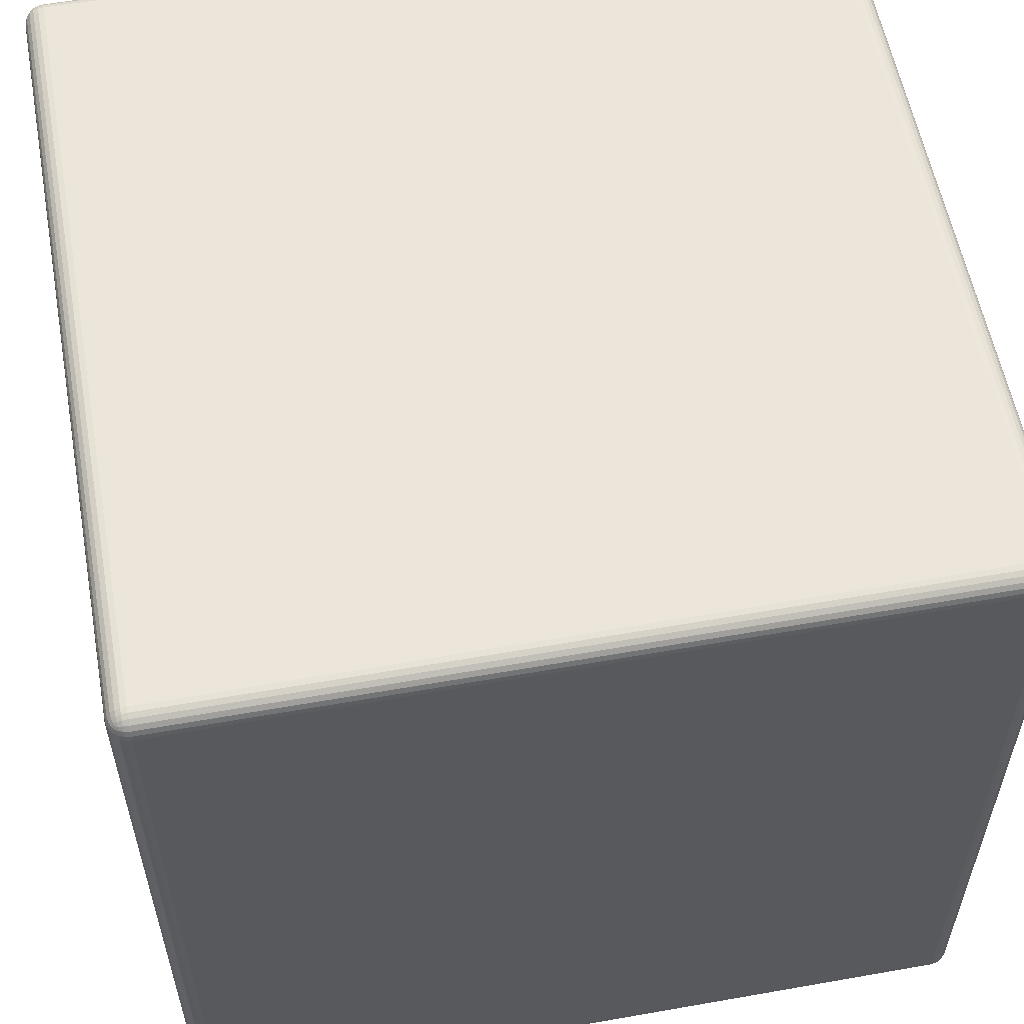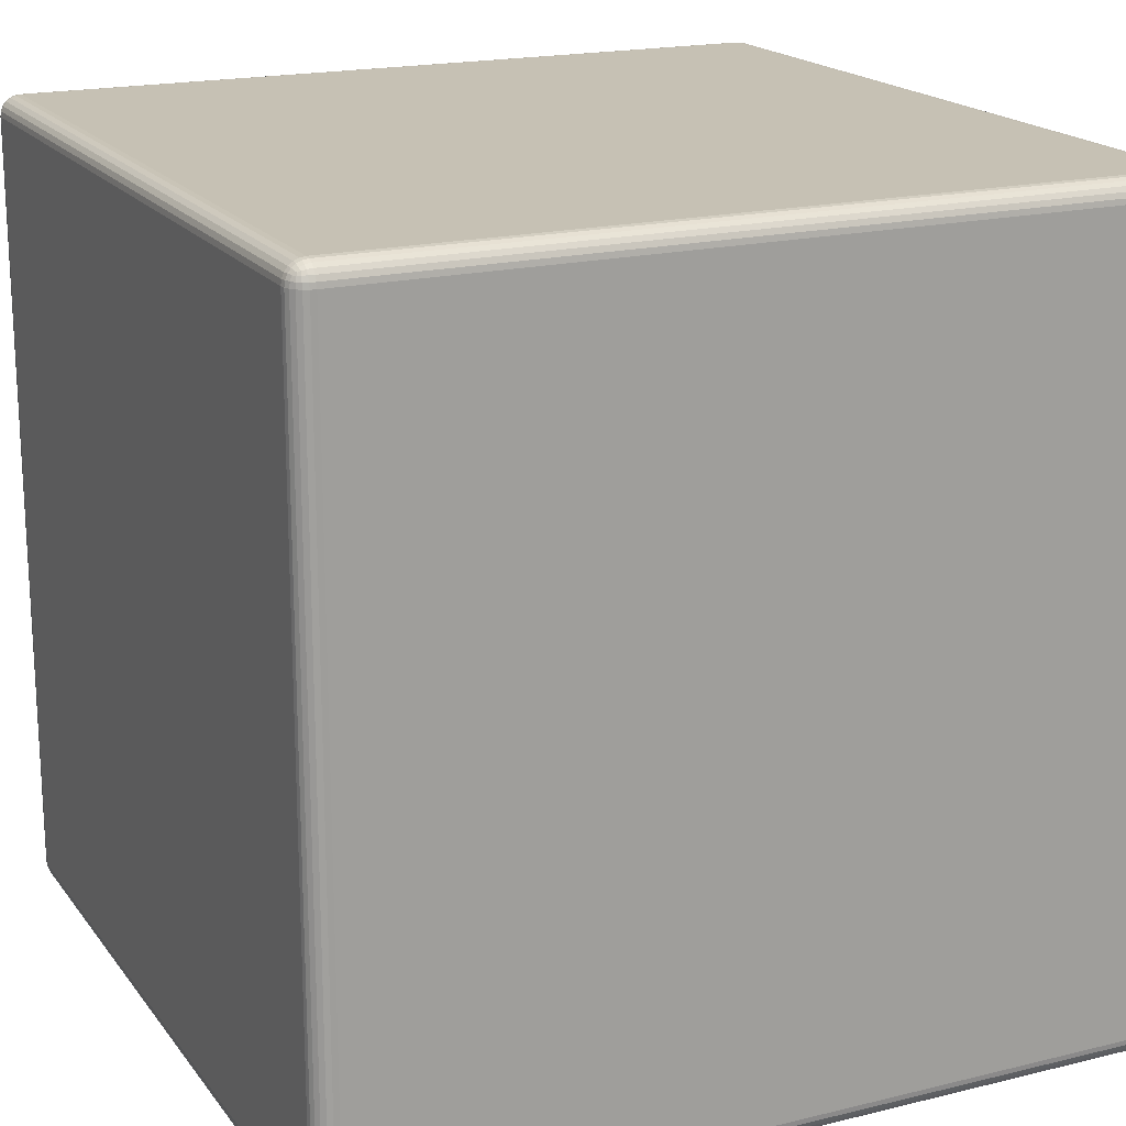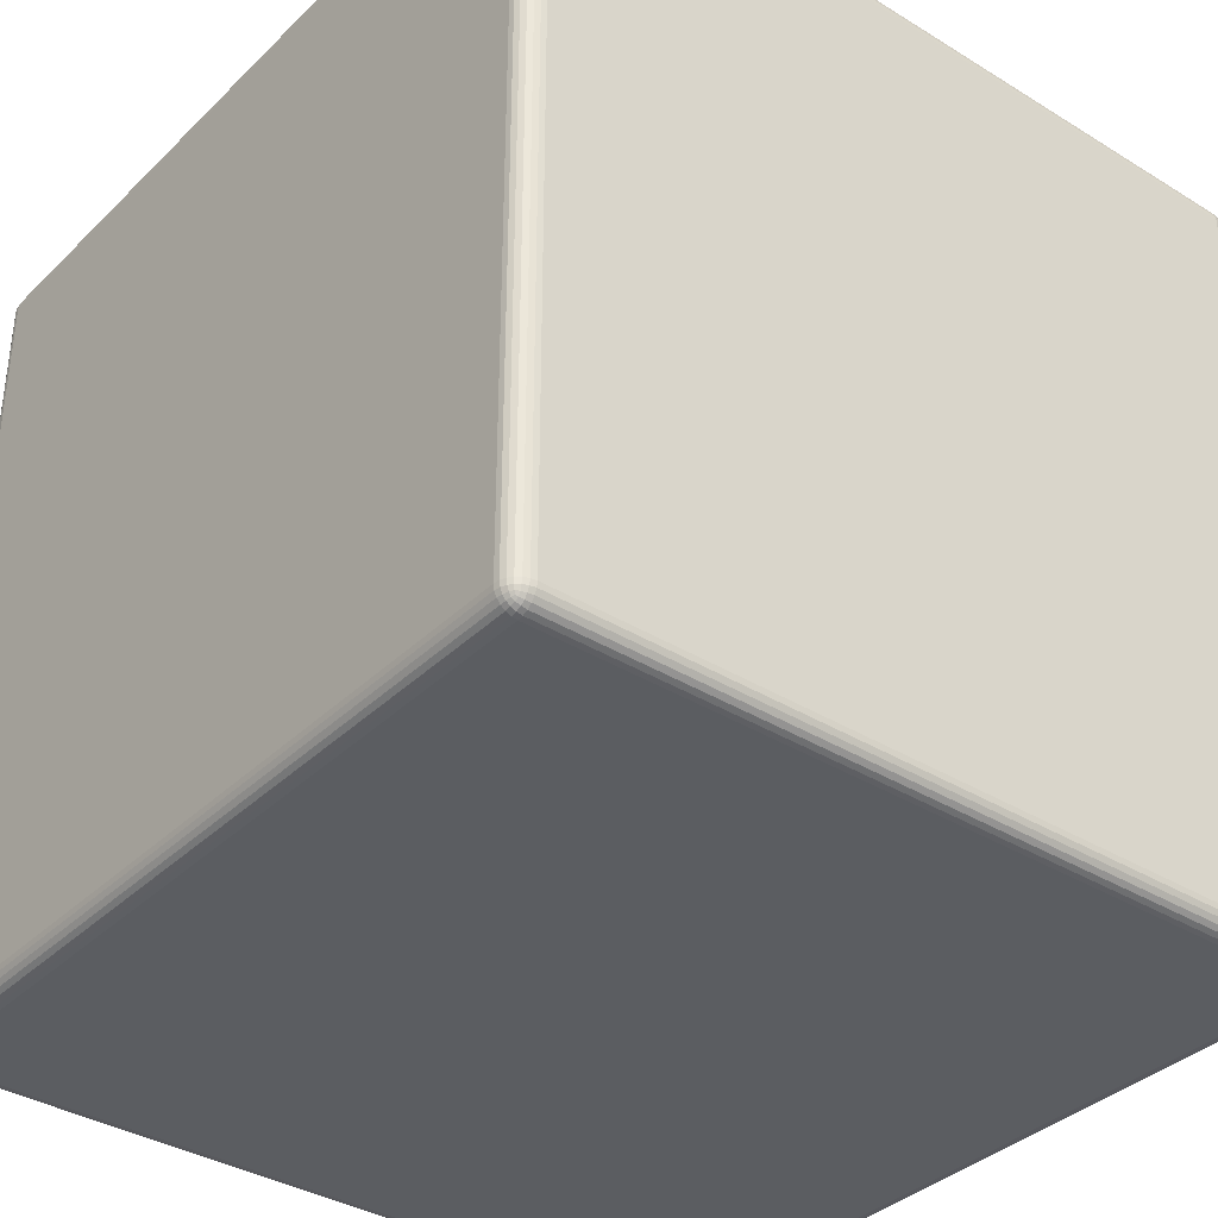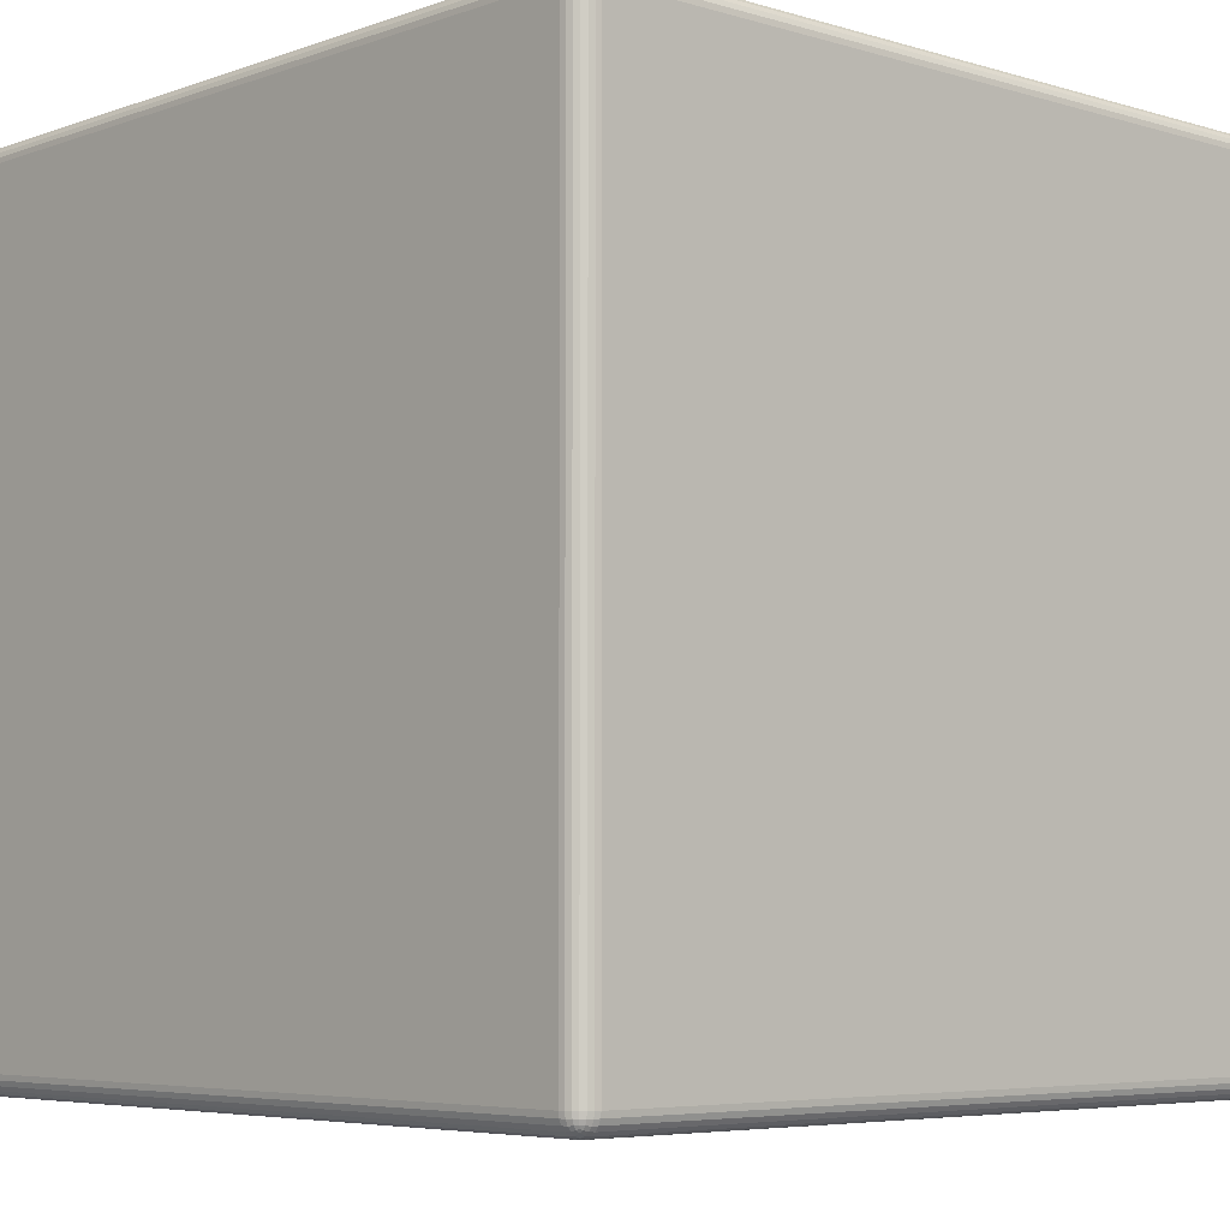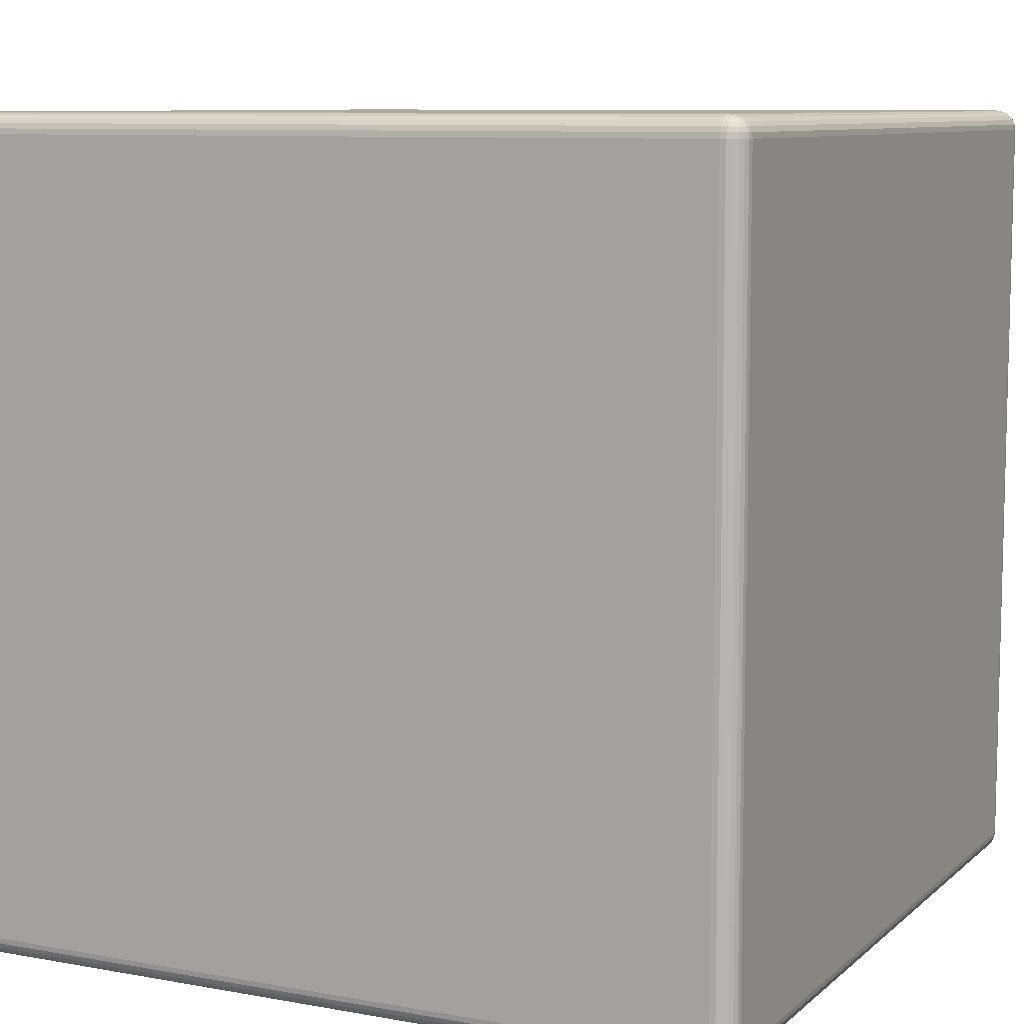
<metadata>
{"format":"obj","ext":"obj","renderer":"f3d","projection":"perspective","resolution":1024,"background":"white","views":[{"elev":57.1,"azim":169.6,"up":"+Z"},{"elev":18.6,"azim":64.8,"up":"+Y"},{"elev":-36.2,"azim":-128.8,"up":"+Y"},{"elev":-5.5,"azim":-132.6,"up":"+Z"},{"elev":8.8,"azim":-153.8,"up":"+Z"}]}
</metadata>
<code>
o Cube
v 0.5 -0.475 -0.475
v 0.475 -0.5 -0.475
v 0.475 -0.475 -0.5
v 0.4991 -0.4815 -0.475
v 0.4966 -0.4875 -0.475
v 0.4927 -0.4927 -0.475
v 0.4991 -0.475 -0.4815
v 0.4981 -0.4817 -0.4817
v 0.4956 -0.4875 -0.4816
v 0.4921 -0.4921 -0.4814
v 0.4966 -0.475 -0.4875
v 0.4956 -0.4816 -0.4875
v 0.4935 -0.4869 -0.4869
v 0.4907 -0.4907 -0.4864
v 0.4894 -0.4894 -0.4894
v 0.475 -0.4991 -0.4815
v 0.475 -0.4966 -0.4875
v 0.475 -0.4927 -0.4927
v 0.4815 -0.4991 -0.475
v 0.4817 -0.4981 -0.4817
v 0.4816 -0.4956 -0.4875
v 0.4814 -0.4921 -0.4921
v 0.4875 -0.4966 -0.475
v 0.4875 -0.4956 -0.4816
v 0.4869 -0.4935 -0.4869
v 0.4864 -0.4907 -0.4907
v 0.4815 -0.475 -0.4991
v 0.4875 -0.475 -0.4966
v 0.4927 -0.475 -0.4927
v 0.475 -0.4815 -0.4991
v 0.4817 -0.4817 -0.4981
v 0.4875 -0.4816 -0.4956
v 0.4921 -0.4814 -0.4921
v 0.475 -0.4875 -0.4966
v 0.4816 -0.4875 -0.4956
v 0.4869 -0.4869 -0.4935
v 0.4907 -0.4864 -0.4907
v 0.5 -0.475 0.475
v 0.475 -0.475 0.5
v 0.475 -0.5 0.475
v 0.4991 -0.475 0.4815
v 0.4966 -0.475 0.4875
v 0.4927 -0.475 0.4927
v 0.4991 -0.4815 0.475
v 0.4981 -0.4817 0.4817
v 0.4956 -0.4816 0.4875
v 0.4921 -0.4814 0.4921
v 0.4966 -0.4875 0.475
v 0.4956 -0.4875 0.4816
v 0.4935 -0.4869 0.4869
v 0.4907 -0.4864 0.4907
v 0.4894 -0.4894 0.4894
v 0.475 -0.4815 0.4991
v 0.475 -0.4875 0.4966
v 0.475 -0.4927 0.4927
v 0.4815 -0.475 0.4991
v 0.4817 -0.4817 0.4981
v 0.4816 -0.4875 0.4956
v 0.4814 -0.4921 0.4921
v 0.4875 -0.475 0.4966
v 0.4875 -0.4816 0.4956
v 0.4869 -0.4869 0.4935
v 0.4864 -0.4907 0.4907
v 0.4815 -0.4991 0.475
v 0.4875 -0.4966 0.475
v 0.4927 -0.4927 0.475
v 0.475 -0.4991 0.4815
v 0.4817 -0.4981 0.4817
v 0.4875 -0.4956 0.4816
v 0.4921 -0.4921 0.4814
v 0.475 -0.4966 0.4875
v 0.4816 -0.4956 0.4875
v 0.4869 -0.4935 0.4869
v 0.4907 -0.4907 0.4864
v -0.475 -0.475 0.5
v -0.5 -0.475 0.475
v -0.475 -0.5 0.475
v -0.4815 -0.475 0.4991
v -0.4875 -0.475 0.4966
v -0.4927 -0.475 0.4927
v -0.475 -0.4815 0.4991
v -0.4817 -0.4817 0.4981
v -0.4875 -0.4816 0.4956
v -0.4921 -0.4814 0.4921
v -0.475 -0.4875 0.4966
v -0.4816 -0.4875 0.4956
v -0.4869 -0.4869 0.4935
v -0.4907 -0.4864 0.4907
v -0.4894 -0.4894 0.4894
v -0.4991 -0.4815 0.475
v -0.4966 -0.4875 0.475
v -0.4927 -0.4927 0.475
v -0.4991 -0.475 0.4815
v -0.4981 -0.4817 0.4817
v -0.4956 -0.4875 0.4816
v -0.4921 -0.4921 0.4814
v -0.4966 -0.475 0.4875
v -0.4956 -0.4816 0.4875
v -0.4935 -0.4869 0.4869
v -0.4907 -0.4907 0.4864
v -0.475 -0.4991 0.4815
v -0.475 -0.4966 0.4875
v -0.475 -0.4927 0.4927
v -0.4815 -0.4991 0.475
v -0.4817 -0.4981 0.4817
v -0.4816 -0.4956 0.4875
v -0.4814 -0.4921 0.4921
v -0.4875 -0.4966 0.475
v -0.4875 -0.4956 0.4816
v -0.4869 -0.4935 0.4869
v -0.4864 -0.4907 0.4907
v -0.475 -0.475 -0.5
v -0.475 -0.5 -0.475
v -0.5 -0.475 -0.475
v -0.475 -0.4815 -0.4991
v -0.475 -0.4875 -0.4966
v -0.475 -0.4927 -0.4927
v -0.4815 -0.475 -0.4991
v -0.4817 -0.4817 -0.4981
v -0.4816 -0.4875 -0.4956
v -0.4814 -0.4921 -0.4921
v -0.4875 -0.475 -0.4966
v -0.4875 -0.4816 -0.4956
v -0.4869 -0.4869 -0.4935
v -0.4864 -0.4907 -0.4907
v -0.4894 -0.4894 -0.4894
v -0.4815 -0.4991 -0.475
v -0.4875 -0.4966 -0.475
v -0.4927 -0.4927 -0.475
v -0.475 -0.4991 -0.4815
v -0.4817 -0.4981 -0.4817
v -0.4875 -0.4956 -0.4816
v -0.4921 -0.4921 -0.4814
v -0.475 -0.4966 -0.4875
v -0.4816 -0.4956 -0.4875
v -0.4869 -0.4935 -0.4869
v -0.4907 -0.4907 -0.4864
v -0.4991 -0.475 -0.4815
v -0.4966 -0.475 -0.4875
v -0.4927 -0.475 -0.4927
v -0.4991 -0.4815 -0.475
v -0.4981 -0.4817 -0.4817
v -0.4956 -0.4816 -0.4875
v -0.4921 -0.4814 -0.4921
v -0.4966 -0.4875 -0.475
v -0.4956 -0.4875 -0.4816
v -0.4935 -0.4869 -0.4869
v -0.4907 -0.4864 -0.4907
v 0.475 0.475 -0.5
v 0.475 0.5 -0.475
v 0.5 0.475 -0.475
v 0.475 0.4815 -0.4991
v 0.475 0.4875 -0.4966
v 0.475 0.4927 -0.4927
v 0.4815 0.475 -0.4991
v 0.4817 0.4817 -0.4981
v 0.4816 0.4875 -0.4956
v 0.4814 0.4921 -0.4921
v 0.4875 0.475 -0.4966
v 0.4875 0.4816 -0.4956
v 0.4869 0.4869 -0.4935
v 0.4864 0.4907 -0.4907
v 0.4894 0.4894 -0.4894
v 0.4815 0.4991 -0.475
v 0.4875 0.4966 -0.475
v 0.4927 0.4927 -0.475
v 0.475 0.4991 -0.4815
v 0.4817 0.4981 -0.4817
v 0.4875 0.4956 -0.4816
v 0.4921 0.4921 -0.4814
v 0.475 0.4966 -0.4875
v 0.4816 0.4956 -0.4875
v 0.4869 0.4935 -0.4869
v 0.4907 0.4907 -0.4864
v 0.4991 0.475 -0.4815
v 0.4966 0.475 -0.4875
v 0.4927 0.475 -0.4927
v 0.4991 0.4815 -0.475
v 0.4981 0.4817 -0.4817
v 0.4956 0.4816 -0.4875
v 0.4921 0.4814 -0.4921
v 0.4966 0.4875 -0.475
v 0.4956 0.4875 -0.4816
v 0.4935 0.4869 -0.4869
v 0.4907 0.4864 -0.4907
v 0.475 0.475 0.5
v 0.5 0.475 0.475
v 0.475 0.5 0.475
v 0.4815 0.475 0.4991
v 0.4875 0.475 0.4966
v 0.4927 0.475 0.4927
v 0.475 0.4815 0.4991
v 0.4817 0.4817 0.4981
v 0.4875 0.4816 0.4956
v 0.4921 0.4814 0.4921
v 0.475 0.4875 0.4966
v 0.4816 0.4875 0.4956
v 0.4869 0.4869 0.4935
v 0.4907 0.4864 0.4907
v 0.4894 0.4894 0.4894
v 0.4991 0.4815 0.475
v 0.4966 0.4875 0.475
v 0.4927 0.4927 0.475
v 0.4991 0.475 0.4815
v 0.4981 0.4817 0.4817
v 0.4956 0.4875 0.4816
v 0.4921 0.4921 0.4814
v 0.4966 0.475 0.4875
v 0.4956 0.4816 0.4875
v 0.4935 0.4869 0.4869
v 0.4907 0.4907 0.4864
v 0.475 0.4991 0.4815
v 0.475 0.4966 0.4875
v 0.475 0.4927 0.4927
v 0.4815 0.4991 0.475
v 0.4817 0.4981 0.4817
v 0.4816 0.4956 0.4875
v 0.4814 0.4921 0.4921
v 0.4875 0.4966 0.475
v 0.4875 0.4956 0.4816
v 0.4869 0.4935 0.4869
v 0.4864 0.4907 0.4907
v -0.5 0.475 0.475
v -0.475 0.475 0.5
v -0.475 0.5 0.475
v -0.4991 0.475 0.4815
v -0.4966 0.475 0.4875
v -0.4927 0.475 0.4927
v -0.4991 0.4815 0.475
v -0.4981 0.4817 0.4817
v -0.4956 0.4816 0.4875
v -0.4921 0.4814 0.4921
v -0.4966 0.4875 0.475
v -0.4956 0.4875 0.4816
v -0.4935 0.4869 0.4869
v -0.4907 0.4864 0.4907
v -0.4894 0.4894 0.4894
v -0.475 0.4815 0.4991
v -0.475 0.4875 0.4966
v -0.475 0.4927 0.4927
v -0.4815 0.475 0.4991
v -0.4817 0.4817 0.4981
v -0.4816 0.4875 0.4956
v -0.4814 0.4921 0.4921
v -0.4875 0.475 0.4966
v -0.4875 0.4816 0.4956
v -0.4869 0.4869 0.4935
v -0.4864 0.4907 0.4907
v -0.4815 0.4991 0.475
v -0.4875 0.4966 0.475
v -0.4927 0.4927 0.475
v -0.475 0.4991 0.4815
v -0.4817 0.4981 0.4817
v -0.4875 0.4956 0.4816
v -0.4921 0.4921 0.4814
v -0.475 0.4966 0.4875
v -0.4816 0.4956 0.4875
v -0.4869 0.4935 0.4869
v -0.4907 0.4907 0.4864
v -0.5 0.475 -0.475
v -0.475 0.5 -0.475
v -0.475 0.475 -0.5
v -0.4991 0.4815 -0.475
v -0.4966 0.4875 -0.475
v -0.4927 0.4927 -0.475
v -0.4991 0.475 -0.4815
v -0.4981 0.4817 -0.4817
v -0.4956 0.4875 -0.4816
v -0.4921 0.4921 -0.4814
v -0.4966 0.475 -0.4875
v -0.4956 0.4816 -0.4875
v -0.4935 0.4869 -0.4869
v -0.4907 0.4907 -0.4864
v -0.4894 0.4894 -0.4894
v -0.475 0.4991 -0.4815
v -0.475 0.4966 -0.4875
v -0.475 0.4927 -0.4927
v -0.4815 0.4991 -0.475
v -0.4817 0.4981 -0.4817
v -0.4816 0.4956 -0.4875
v -0.4814 0.4921 -0.4921
v -0.4875 0.4966 -0.475
v -0.4875 0.4956 -0.4816
v -0.4869 0.4935 -0.4869
v -0.4864 0.4907 -0.4907
v -0.4815 0.475 -0.4991
v -0.4875 0.475 -0.4966
v -0.4927 0.475 -0.4927
v -0.475 0.4815 -0.4991
v -0.4817 0.4817 -0.4981
v -0.4875 0.4816 -0.4956
v -0.4921 0.4814 -0.4921
v -0.475 0.4875 -0.4966
v -0.4816 0.4875 -0.4956
v -0.4869 0.4869 -0.4935
v -0.4907 0.4864 -0.4907
f 149 3 112 262
f 39 186 224 75
f 76 223 260 114
f 150 261 225 188
f 1 151 187 38
f 1 4 8 7
f 4 5 9 8
f 5 6 10 9
f 7 8 12 11
f 8 9 13 12
f 9 10 14 13
f 11 12 33 29
f 12 13 37 33
f 13 14 15 37
f 2 16 20 19
f 16 17 21 20
f 17 18 22 21
f 19 20 24 23
f 20 21 25 24
f 21 22 26 25
f 23 24 10 6
f 24 25 14 10
f 25 26 15 14
f 3 27 31 30
f 27 28 32 31
f 28 29 33 32
f 30 31 35 34
f 31 32 36 35
f 32 33 37 36
f 34 35 22 18
f 35 36 26 22
f 36 37 15 26
f 38 41 45 44
f 41 42 46 45
f 42 43 47 46
f 44 45 49 48
f 45 46 50 49
f 46 47 51 50
f 48 49 70 66
f 49 50 74 70
f 50 51 52 74
f 39 53 57 56
f 53 54 58 57
f 54 55 59 58
f 56 57 61 60
f 57 58 62 61
f 58 59 63 62
f 60 61 47 43
f 61 62 51 47
f 62 63 52 51
f 40 64 68 67
f 64 65 69 68
f 65 66 70 69
f 67 68 72 71
f 68 69 73 72
f 69 70 74 73
f 71 72 59 55
f 72 73 63 59
f 73 74 52 63
f 75 78 82 81
f 78 79 83 82
f 79 80 84 83
f 81 82 86 85
f 82 83 87 86
f 83 84 88 87
f 85 86 107 103
f 86 87 111 107
f 87 88 89 111
f 76 90 94 93
f 90 91 95 94
f 91 92 96 95
f 93 94 98 97
f 94 95 99 98
f 95 96 100 99
f 97 98 84 80
f 98 99 88 84
f 99 100 89 88
f 77 101 105 104
f 101 102 106 105
f 102 103 107 106
f 104 105 109 108
f 105 106 110 109
f 106 107 111 110
f 108 109 96 92
f 109 110 100 96
f 110 111 89 100
f 112 115 119 118
f 115 116 120 119
f 116 117 121 120
f 118 119 123 122
f 119 120 124 123
f 120 121 125 124
f 122 123 144 140
f 123 124 148 144
f 124 125 126 148
f 113 127 131 130
f 127 128 132 131
f 128 129 133 132
f 130 131 135 134
f 131 132 136 135
f 132 133 137 136
f 134 135 121 117
f 135 136 125 121
f 136 137 126 125
f 114 138 142 141
f 138 139 143 142
f 139 140 144 143
f 141 142 146 145
f 142 143 147 146
f 143 144 148 147
f 145 146 133 129
f 146 147 137 133
f 147 148 126 137
f 149 152 156 155
f 152 153 157 156
f 153 154 158 157
f 155 156 160 159
f 156 157 161 160
f 157 158 162 161
f 159 160 181 177
f 160 161 185 181
f 161 162 163 185
f 150 164 168 167
f 164 165 169 168
f 165 166 170 169
f 167 168 172 171
f 168 169 173 172
f 169 170 174 173
f 171 172 158 154
f 172 173 162 158
f 173 174 163 162
f 151 175 179 178
f 175 176 180 179
f 176 177 181 180
f 178 179 183 182
f 179 180 184 183
f 180 181 185 184
f 182 183 170 166
f 183 184 174 170
f 184 185 163 174
f 186 189 193 192
f 189 190 194 193
f 190 191 195 194
f 192 193 197 196
f 193 194 198 197
f 194 195 199 198
f 196 197 218 214
f 197 198 222 218
f 198 199 200 222
f 187 201 205 204
f 201 202 206 205
f 202 203 207 206
f 204 205 209 208
f 205 206 210 209
f 206 207 211 210
f 208 209 195 191
f 209 210 199 195
f 210 211 200 199
f 188 212 216 215
f 212 213 217 216
f 213 214 218 217
f 215 216 220 219
f 216 217 221 220
f 217 218 222 221
f 219 220 207 203
f 220 221 211 207
f 221 222 200 211
f 223 226 230 229
f 226 227 231 230
f 227 228 232 231
f 229 230 234 233
f 230 231 235 234
f 231 232 236 235
f 233 234 255 251
f 234 235 259 255
f 235 236 237 259
f 224 238 242 241
f 238 239 243 242
f 239 240 244 243
f 241 242 246 245
f 242 243 247 246
f 243 244 248 247
f 245 246 232 228
f 246 247 236 232
f 247 248 237 236
f 225 249 253 252
f 249 250 254 253
f 250 251 255 254
f 252 253 257 256
f 253 254 258 257
f 254 255 259 258
f 256 257 244 240
f 257 258 248 244
f 258 259 237 248
f 260 263 267 266
f 263 264 268 267
f 264 265 269 268
f 266 267 271 270
f 267 268 272 271
f 268 269 273 272
f 270 271 292 288
f 271 272 296 292
f 272 273 274 296
f 261 275 279 278
f 275 276 280 279
f 276 277 281 280
f 278 279 283 282
f 279 280 284 283
f 280 281 285 284
f 282 283 269 265
f 283 284 273 269
f 284 285 274 273
f 262 286 290 289
f 286 287 291 290
f 287 288 292 291
f 289 290 294 293
f 290 291 295 294
f 291 292 296 295
f 293 294 281 277
f 294 295 285 281
f 295 296 274 285
f 1 38 44 4
f 4 44 48 5
f 5 48 66 6
f 6 66 65 23
f 23 65 64 19
f 19 64 40 2
f 2 113 130 16
f 16 130 134 17
f 17 134 117 18
f 18 117 116 34
f 34 116 115 30
f 30 115 112 3
f 3 149 155 27
f 27 155 159 28
f 28 159 177 29
f 29 177 176 11
f 11 176 175 7
f 7 175 151 1
f 39 75 81 53
f 53 81 85 54
f 54 85 103 55
f 55 103 102 71
f 71 102 101 67
f 67 101 77 40
f 38 187 204 41
f 41 204 208 42
f 42 208 191 43
f 43 191 190 60
f 60 190 189 56
f 56 189 186 39
f 76 114 141 90
f 90 141 145 91
f 91 145 129 92
f 92 129 128 108
f 108 128 127 104
f 104 127 113 77
f 75 224 241 78
f 78 241 245 79
f 79 245 228 80
f 80 228 227 97
f 97 227 226 93
f 93 226 223 76
f 114 260 266 138
f 138 266 270 139
f 139 270 288 140
f 140 288 287 122
f 122 287 286 118
f 118 286 262 112
f 150 188 215 164
f 164 215 219 165
f 165 219 203 166
f 166 203 202 182
f 182 202 201 178
f 178 201 187 151
f 149 262 289 152
f 152 289 293 153
f 153 293 277 154
f 154 277 276 171
f 171 276 275 167
f 167 275 261 150
f 188 225 252 212
f 212 252 256 213
f 213 256 240 214
f 214 240 239 196
f 196 239 238 192
f 192 238 224 186
f 225 261 278 249
f 249 278 282 250
f 250 282 265 251
f 251 265 264 233
f 233 264 263 229
f 229 263 260 223
f 2 40 77 113

</code>
